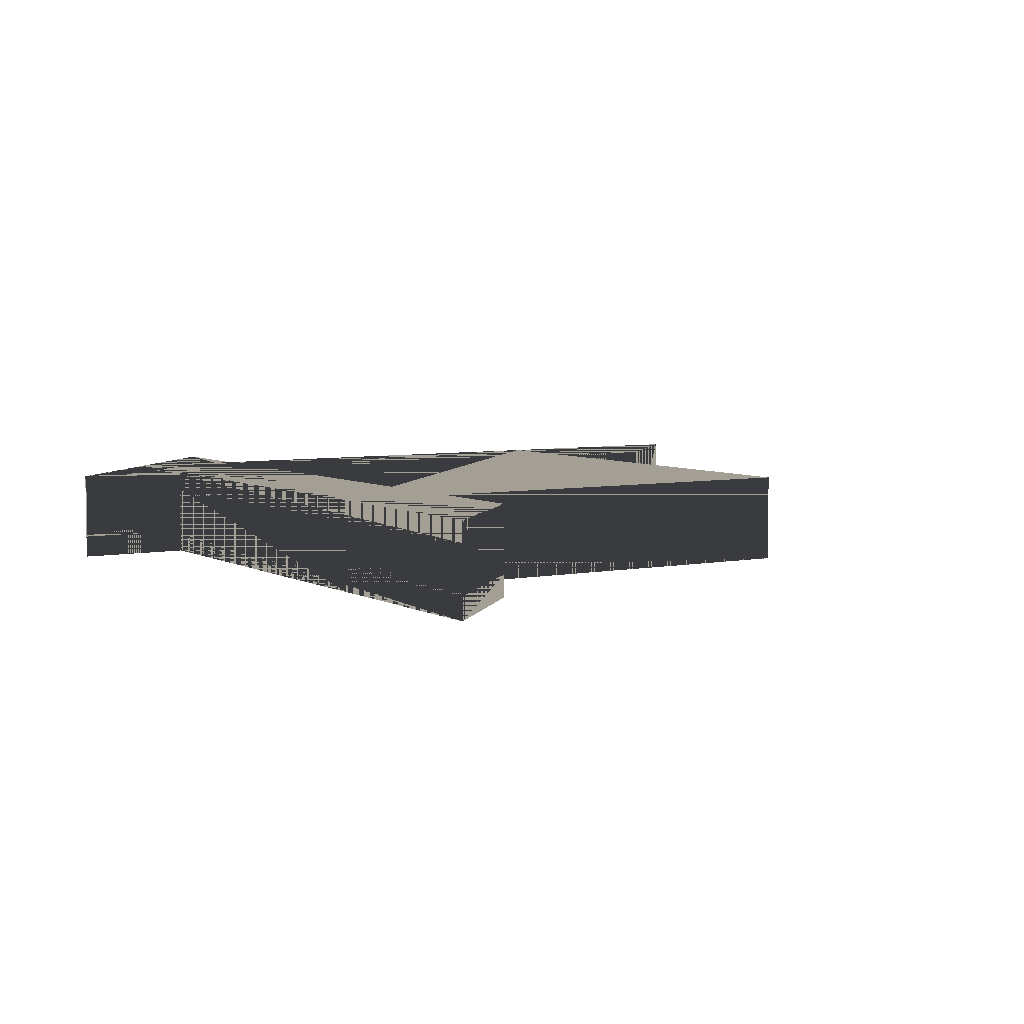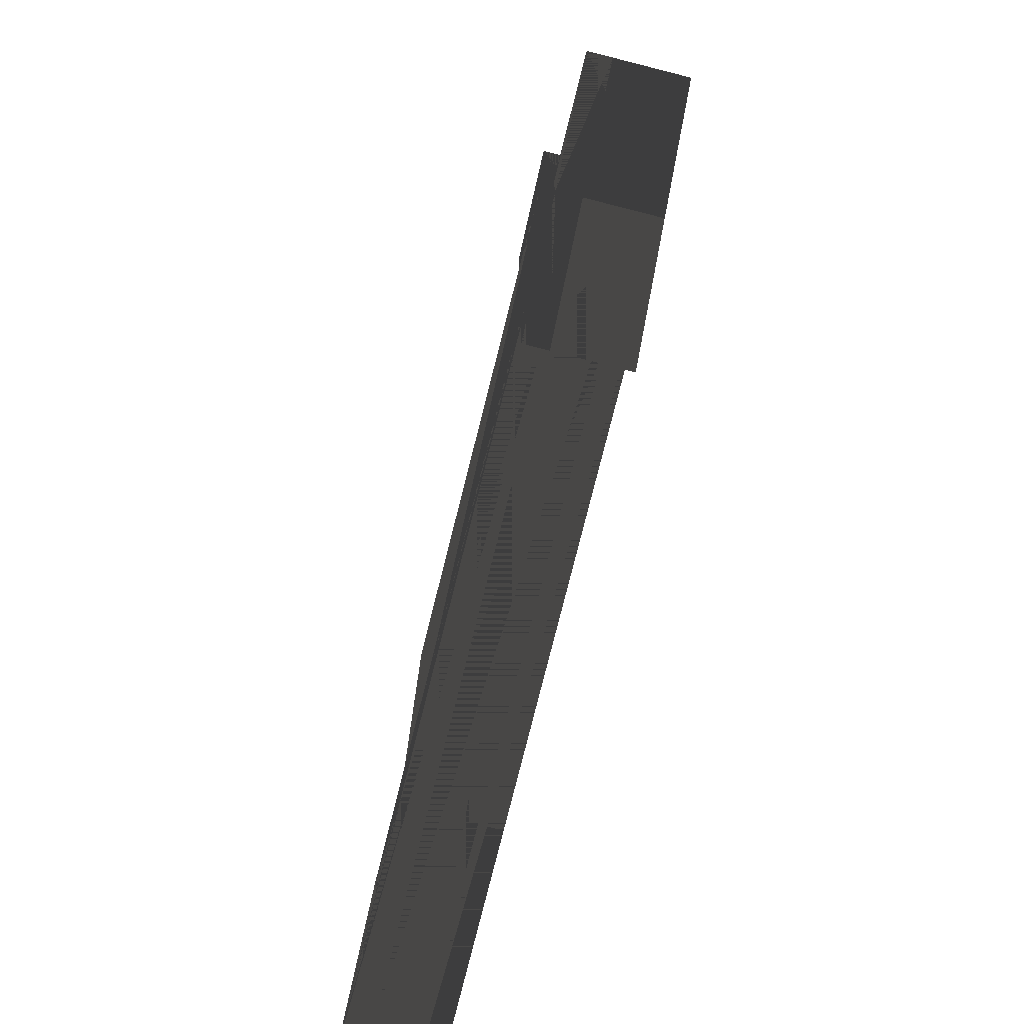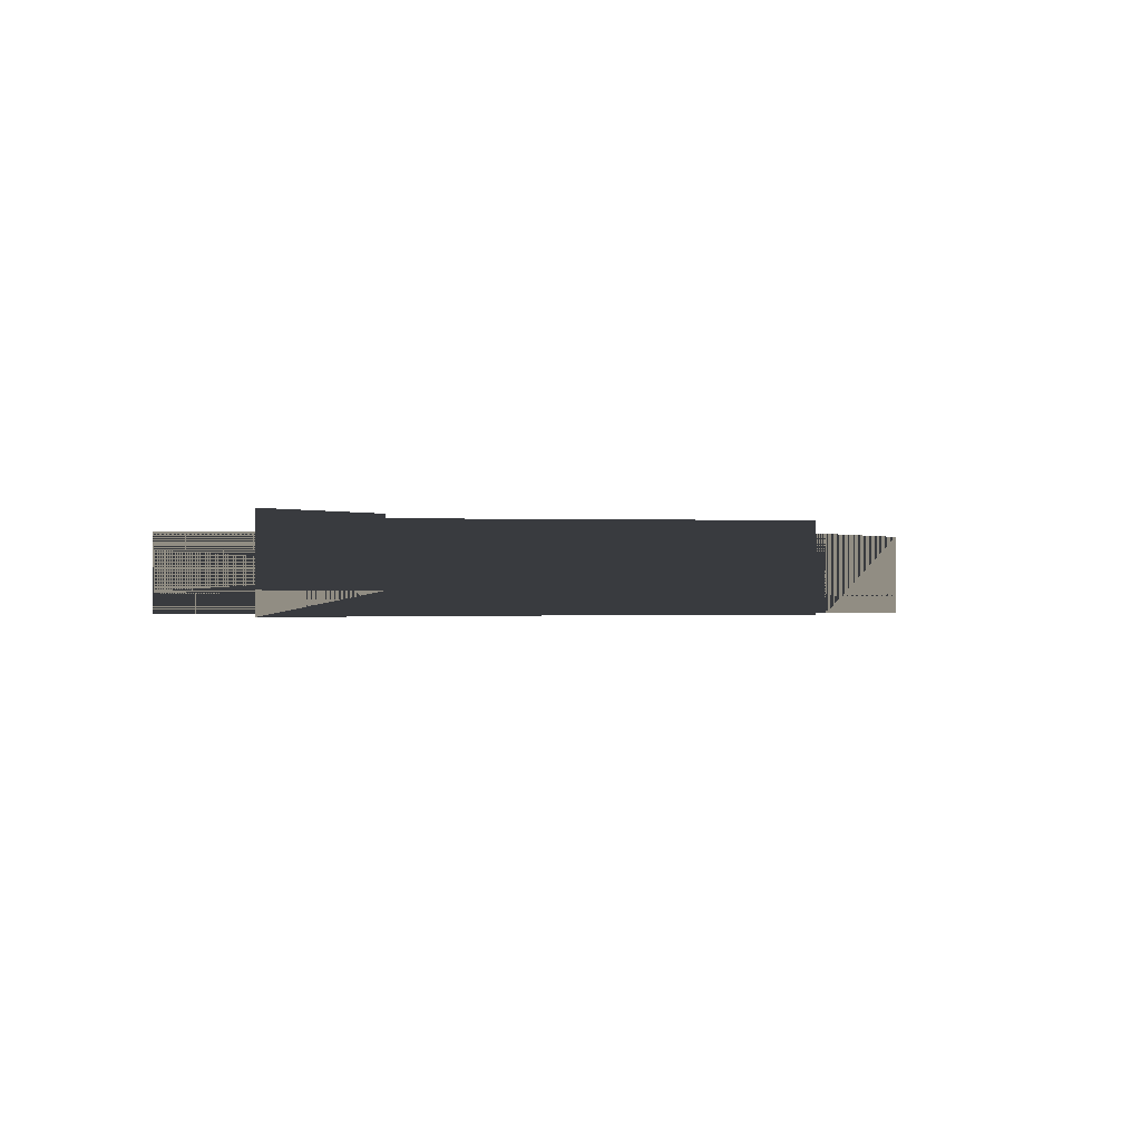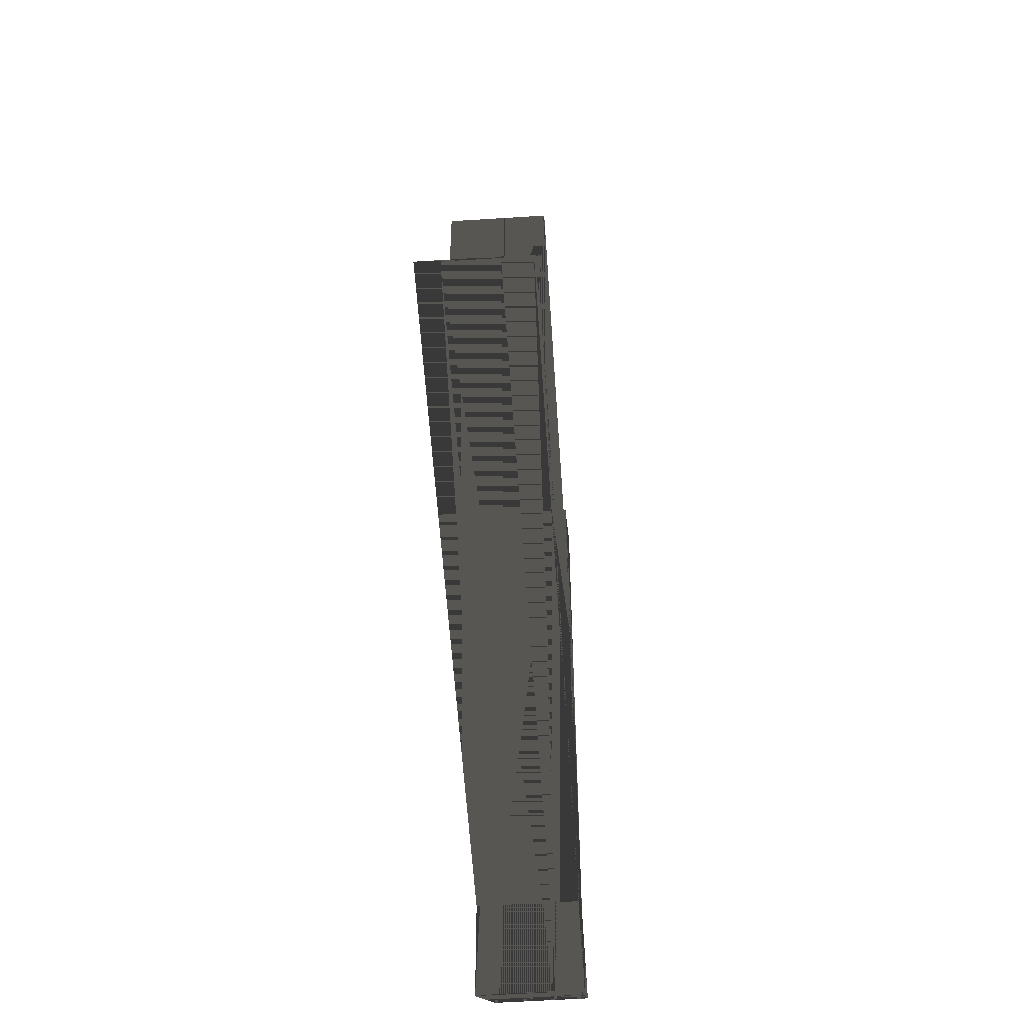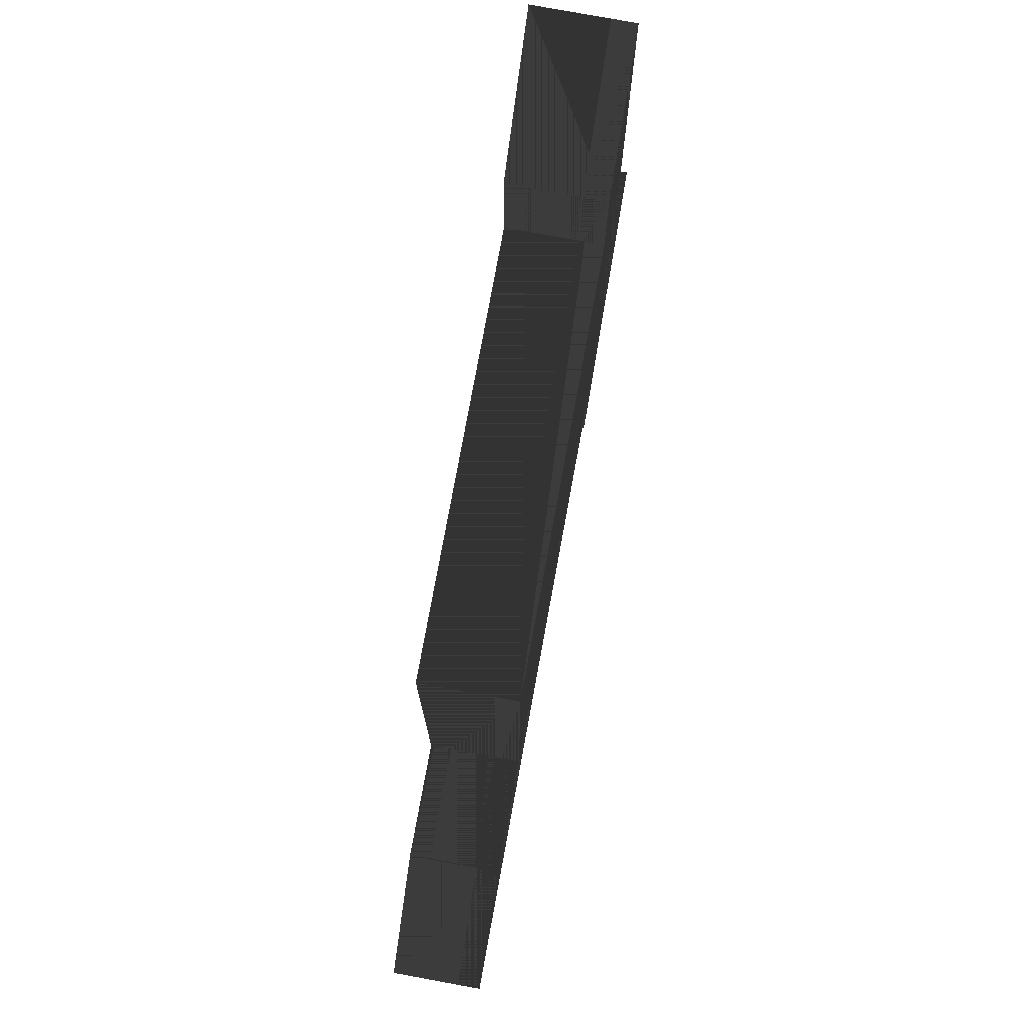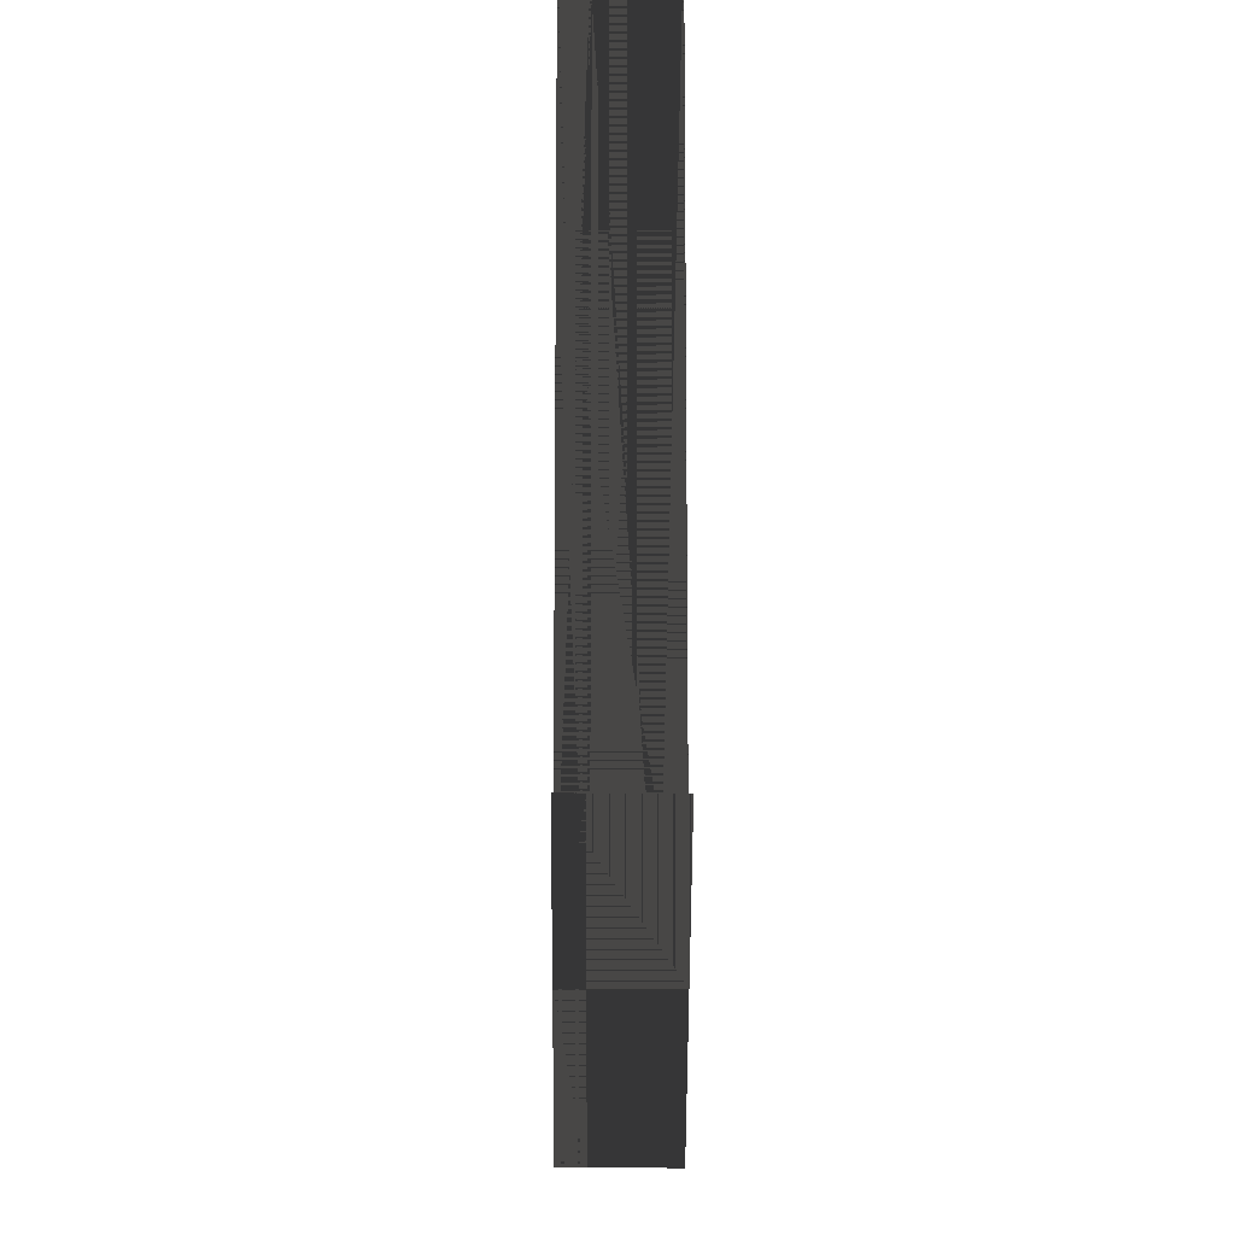
<metadata>
{"format":"obj","ext":"obj","renderer":"f3d","projection":"perspective","resolution":1024,"background":"white","views":[{"elev":5.6,"azim":58.2,"up":"+Z"},{"elev":-79.4,"azim":-104.2,"up":"+Y"},{"elev":-0.8,"azim":82.4,"up":"+Z"},{"elev":-57.2,"azim":93.8,"up":"+Y"},{"elev":77.3,"azim":100.4,"up":"+Y"},{"elev":-12.2,"azim":-90.4,"up":"+Y"}]}
</metadata>
<code>
v -12.95 -12.95 3.658
v -12.9 -12.95 2.835
v -12.95 -12.95 0
v -12.9 -12.95 1
v 17.53 -12.95 0
v 17.48 -12.95 1
v 17.53 -12.95 3.658
v 17.48 -12.95 2.835
v 12.95 -8.382 0
v 12.95 -8.382 3.658
v -12.95 -12.95 3.658
v -8.382 -8.382 0
v -8.382 -8.382 3.658
v -12.95 -12.95 0
v 12.95 -8.382 0
v 12.95 -8.382 3.658
v -12.95 -12.95 0.914
v 17.53 -12.95 0.914
v 12.95 -8.382 0.914
v -8.382 -8.382 0.914
v -8.382 -17.53 0
v -8.382 -17.53 3.658
v -8.382 -17.53 3.658
v -8.382 -17.48 2.835
v -8.382 -17.53 0
v -8.382 -17.48 1
v -8.382 12.95 0
v -8.382 12.9 1
v -8.382 12.95 3.658
v -8.382 12.9 2.835
v -12.95 8.382 0
v -12.95 8.382 3.658
v -12.95 8.382 3.658
v -12.95 8.382 0
v -12.95 8.382 3.658
v -12.95 -12.95 3.658
v -8.382 -17.53 0.914
v -8.382 -17.53 0
v -8.382 -17.53 0.914
v -8.382 12.95 0.914
v -12.95 8.382 0.914
v -8.382 -8.382 0
v -8.382 -8.382 3.658
v -12.95 17.53 3.658
v -12.95 17.48 2.835
v -12.95 17.53 0
v -12.95 17.48 1
v -12.95 -12.9 1
v -12.95 -12.9 2.835
v -12.95 17.53 3.658
v -12.95 17.53 0
v -8.382 12.95 3.658
v -8.382 -8.382 3.658
v -12.95 17.53 0.914
v -12.95 17.53 0
v -12.95 17.53 0.914
v 8.382 -12.95 0
v 8.382 -12.95 3.658
v 12.95 -8.382 3.658
v 8.382 -12.95 3.658
v 8.382 -12.95 0
v 12.95 -8.382 0
v -12.95 -12.95 3.658
v -17.53 -8.382 0
v -17.53 -8.382 3.658
v -12.95 -12.95 0
v 12.9 -8.382 2.835
v 12.9 -8.382 1
v -17.48 -8.382 1
v -17.48 -8.382 2.835
v 8.382 -12.95 0.914
v -17.53 -8.382 0.914
v -12.95 -12.95 0
v -12.95 -12.95 0.914
v -17.53 -8.382 0
v -17.53 -8.382 0.914
v 8.382 8.382 0
v 8.382 8.382 3.658
v 8.382 8.382 0.914
f 1 2 3
f 3 2 1
f 3 4 2
f 2 4 3
f 3 4 5
f 5 4 3
f 5 6 4
f 4 6 5
f 7 8 5
f 5 8 7
f 5 6 8
f 8 6 5
f 7 8 1
f 1 8 7
f 1 2 8
f 8 2 1
f 2 4 6 8
f 8 6 4 2
f 7 9 10
f 10 9 7
f 7 5 9
f 9 5 7
f 11 12 13
f 13 12 11
f 11 14 12
f 12 14 11
f 13 15 16
f 16 15 13
f 13 12 15
f 15 12 13
f 15 12 3
f 3 12 15
f 5 15 3
f 3 15 5
f 16 13 1
f 1 13 16
f 7 16 1
f 1 16 7
f 17 5 18
f 18 5 17
f 17 3 5
f 5 3 17
f 19 5 18
f 18 5 19
f 19 15 5
f 5 15 19
f 17 12 20
f 20 12 17
f 17 3 12
f 12 3 17
f 20 15 19
f 19 15 20
f 20 12 15
f 15 12 20
f 15 12 3
f 3 12 15
f 5 15 3
f 3 15 5
f 19 20 17
f 17 20 19
f 18 19 17
f 17 19 18
f 1 21 22
f 22 21 1
f 1 3 21
f 21 3 1
f 23 24 25
f 25 24 23
f 25 26 24
f 24 26 25
f 25 26 27
f 27 26 25
f 27 28 26
f 26 28 27
f 29 30 27
f 27 30 29
f 27 28 30
f 30 28 27
f 29 30 23
f 23 30 29
f 23 24 30
f 30 24 23
f 24 26 28 30
f 30 28 26 24
f 1 31 32
f 32 31 1
f 1 3 31
f 31 3 1
f 29 33 34
f 34 33 29
f 29 34 27
f 27 34 29
f 31 25 27
f 27 25 31
f 31 3 25
f 25 3 31
f 35 23 29
f 29 23 35
f 35 36 23
f 23 36 35
f 37 3 17
f 17 3 37
f 37 38 3
f 3 38 37
f 39 27 40
f 40 27 39
f 39 25 27
f 27 25 39
f 17 31 41
f 41 31 17
f 17 3 31
f 31 3 17
f 41 27 40
f 40 27 41
f 41 31 27
f 27 31 41
f 31 25 27
f 27 25 31
f 31 3 25
f 25 3 31
f 41 39 40
f 40 39 41
f 41 17 39
f 39 17 41
f 1 42 43
f 43 42 1
f 1 3 42
f 42 3 1
f 13 27 29
f 29 27 13
f 13 12 27
f 27 12 13
f 44 45 46
f 46 45 44
f 46 47 45
f 45 47 46
f 46 47 3
f 3 47 46
f 3 48 47
f 47 48 3
f 1 49 3
f 3 49 1
f 3 48 49
f 49 48 3
f 1 49 44
f 44 49 1
f 44 45 49
f 49 45 44
f 45 47 48 49
f 49 48 47 45
f 50 27 29
f 29 27 50
f 50 51 27
f 27 51 50
f 46 3 27
f 27 3 46
f 3 12 27
f 27 12 3
f 44 1 52
f 52 1 44
f 1 53 52
f 52 53 1
f 17 12 20
f 20 12 17
f 17 3 12
f 12 3 17
f 20 27 40
f 40 27 20
f 20 12 27
f 27 12 20
f 17 46 54
f 54 46 17
f 17 3 46
f 46 3 17
f 40 55 56
f 56 55 40
f 40 27 55
f 55 27 40
f 46 3 27
f 27 3 46
f 3 12 27
f 27 12 3
f 54 17 40
f 40 17 54
f 17 20 40
f 40 20 17
f 1 57 58
f 58 57 1
f 1 3 57
f 57 3 1
f 59 60 61
f 61 60 59
f 59 61 62
f 62 61 59
f 63 64 65
f 65 64 63
f 63 66 64
f 64 66 63
f 16 67 15
f 15 67 16
f 15 68 67
f 67 68 15
f 15 68 64
f 64 68 15
f 64 69 68
f 68 69 64
f 65 70 64
f 64 70 65
f 64 69 70
f 70 69 64
f 65 70 16
f 16 70 65
f 16 67 70
f 70 67 16
f 67 68 69 70
f 70 69 68 67
f 15 64 57
f 57 64 15
f 64 3 57
f 57 3 64
f 16 65 58
f 58 65 16
f 65 1 58
f 58 1 65
f 17 57 71
f 71 57 17
f 17 3 57
f 57 3 17
f 71 15 19
f 19 15 71
f 71 57 15
f 15 57 71
f 72 73 74
f 74 73 72
f 72 75 73
f 73 75 72
f 76 15 19
f 19 15 76
f 76 64 15
f 15 64 76
f 15 64 57
f 57 64 15
f 64 3 57
f 57 3 64
f 19 76 71
f 71 76 19
f 76 17 71
f 71 17 76
f 1 57 58
f 58 57 1
f 1 3 57
f 57 3 1
f 58 77 78
f 78 77 58
f 58 57 77
f 77 57 58
f 1 31 32
f 32 31 1
f 1 3 31
f 31 3 1
f 32 77 78
f 78 77 32
f 32 31 77
f 77 31 32
f 31 57 77
f 77 57 31
f 31 3 57
f 57 3 31
f 32 58 78
f 78 58 32
f 32 1 58
f 58 1 32
f 17 57 71
f 71 57 17
f 17 3 57
f 57 3 17
f 71 77 79
f 79 77 71
f 71 57 77
f 77 57 71
f 17 31 41
f 41 31 17
f 17 3 31
f 31 3 17
f 41 77 79
f 79 77 41
f 41 31 77
f 77 31 41
f 31 57 77
f 77 57 31
f 31 3 57
f 57 3 31
f 41 71 79
f 79 71 41
f 41 17 71
f 71 17 41
f 1 2 3
f 3 2 1
f 3 4 2
f 2 4 3
f 3 4 5
f 5 4 3
f 5 6 4
f 4 6 5
f 7 8 5
f 5 8 7
f 5 6 8
f 8 6 5
f 7 8 1
f 1 8 7
f 1 2 8
f 8 2 1
f 2 4 6 8
f 8 6 4 2
f 7 9 10
f 10 9 7
f 7 5 9
f 9 5 7
f 11 12 13
f 13 12 11
f 11 14 12
f 12 14 11
f 13 15 16
f 16 15 13
f 13 12 15
f 15 12 13
f 15 12 3
f 3 12 15
f 5 15 3
f 3 15 5
f 16 13 1
f 1 13 16
f 7 16 1
f 1 16 7
f 17 5 18
f 18 5 17
f 17 3 5
f 5 3 17
f 19 5 18
f 18 5 19
f 19 15 5
f 5 15 19
f 17 12 20
f 20 12 17
f 17 3 12
f 12 3 17
f 20 15 19
f 19 15 20
f 20 12 15
f 15 12 20
f 15 12 3
f 3 12 15
f 5 15 3
f 3 15 5
f 19 20 17
f 17 20 19
f 18 19 17
f 17 19 18
f 1 21 22
f 22 21 1
f 1 3 21
f 21 3 1
f 23 24 25
f 25 24 23
f 25 26 24
f 24 26 25
f 25 26 27
f 27 26 25
f 27 28 26
f 26 28 27
f 29 30 27
f 27 30 29
f 27 28 30
f 30 28 27
f 29 30 23
f 23 30 29
f 23 24 30
f 30 24 23
f 24 26 28 30
f 30 28 26 24
f 1 31 32
f 32 31 1
f 1 3 31
f 31 3 1
f 29 33 34
f 34 33 29
f 29 34 27
f 27 34 29
f 31 25 27
f 27 25 31
f 31 3 25
f 25 3 31
f 35 23 29
f 29 23 35
f 35 36 23
f 23 36 35
f 37 3 17
f 17 3 37
f 37 38 3
f 3 38 37
f 39 27 40
f 40 27 39
f 39 25 27
f 27 25 39
f 17 31 41
f 41 31 17
f 17 3 31
f 31 3 17
f 41 27 40
f 40 27 41
f 41 31 27
f 27 31 41
f 31 25 27
f 27 25 31
f 31 3 25
f 25 3 31
f 41 39 40
f 40 39 41
f 41 17 39
f 39 17 41
f 1 42 43
f 43 42 1
f 1 3 42
f 42 3 1
f 13 27 29
f 29 27 13
f 13 12 27
f 27 12 13
f 44 45 46
f 46 45 44
f 46 47 45
f 45 47 46
f 46 47 3
f 3 47 46
f 3 48 47
f 47 48 3
f 1 49 3
f 3 49 1
f 3 48 49
f 49 48 3
f 1 49 44
f 44 49 1
f 44 45 49
f 49 45 44
f 45 47 48 49
f 49 48 47 45
f 50 27 29
f 29 27 50
f 50 51 27
f 27 51 50
f 46 3 27
f 27 3 46
f 3 12 27
f 27 12 3
f 44 1 52
f 52 1 44
f 1 53 52
f 52 53 1
f 17 12 20
f 20 12 17
f 17 3 12
f 12 3 17
f 20 27 40
f 40 27 20
f 20 12 27
f 27 12 20
f 17 46 54
f 54 46 17
f 17 3 46
f 46 3 17
f 40 55 56
f 56 55 40
f 40 27 55
f 55 27 40
f 46 3 27
f 27 3 46
f 3 12 27
f 27 12 3
f 54 17 40
f 40 17 54
f 17 20 40
f 40 20 17
f 1 57 58
f 58 57 1
f 1 3 57
f 57 3 1
f 59 60 61
f 61 60 59
f 59 61 62
f 62 61 59
f 63 64 65
f 65 64 63
f 63 66 64
f 64 66 63
f 16 67 15
f 15 67 16
f 15 68 67
f 67 68 15
f 15 68 64
f 64 68 15
f 64 69 68
f 68 69 64
f 65 70 64
f 64 70 65
f 64 69 70
f 70 69 64
f 65 70 16
f 16 70 65
f 16 67 70
f 70 67 16
f 67 68 69 70
f 70 69 68 67
f 15 64 57
f 57 64 15
f 64 3 57
f 57 3 64
f 16 65 58
f 58 65 16
f 65 1 58
f 58 1 65
f 17 57 71
f 71 57 17
f 17 3 57
f 57 3 17
f 71 15 19
f 19 15 71
f 71 57 15
f 15 57 71
f 72 73 74
f 74 73 72
f 72 75 73
f 73 75 72
f 76 15 19
f 19 15 76
f 76 64 15
f 15 64 76
f 15 64 57
f 57 64 15
f 64 3 57
f 57 3 64
f 19 76 71
f 71 76 19
f 76 17 71
f 71 17 76
f 1 57 58
f 58 57 1
f 1 3 57
f 57 3 1
f 58 77 78
f 78 77 58
f 58 57 77
f 77 57 58
f 1 31 32
f 32 31 1
f 1 3 31
f 31 3 1
f 32 77 78
f 78 77 32
f 32 31 77
f 77 31 32
f 31 57 77
f 77 57 31
f 31 3 57
f 57 3 31
f 32 58 78
f 78 58 32
f 32 1 58
f 58 1 32
f 17 57 71
f 71 57 17
f 17 3 57
f 57 3 17
f 71 77 79
f 79 77 71
f 71 57 77
f 77 57 71
f 17 31 41
f 41 31 17
f 17 3 31
f 31 3 17
f 41 77 79
f 79 77 41
f 41 31 77
f 77 31 41
f 31 57 77
f 77 57 31
f 31 3 57
f 57 3 31
f 41 71 79
f 79 71 41
f 41 17 71
f 71 17 41

</code>
